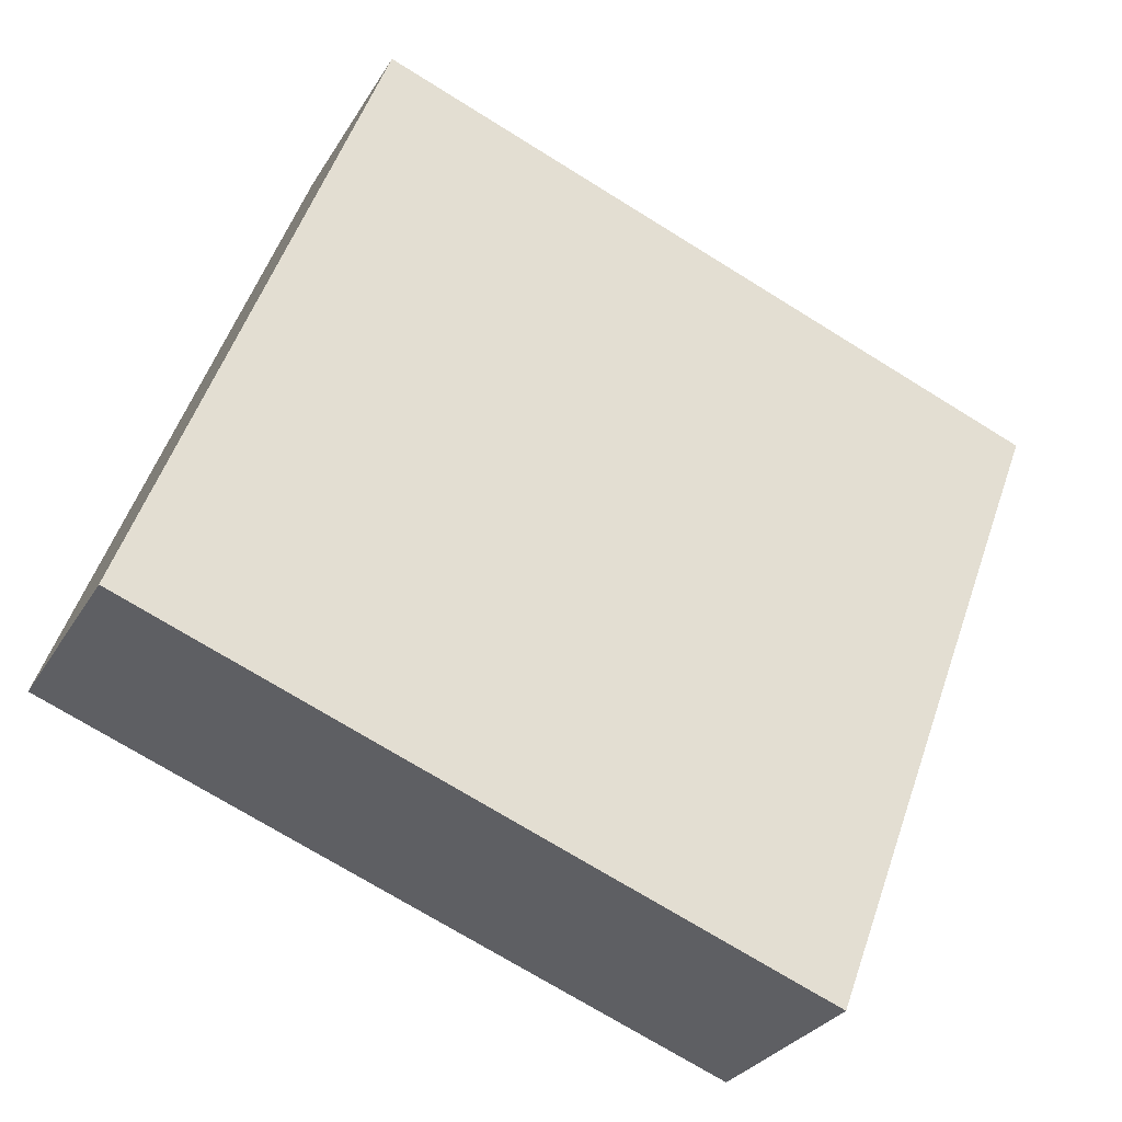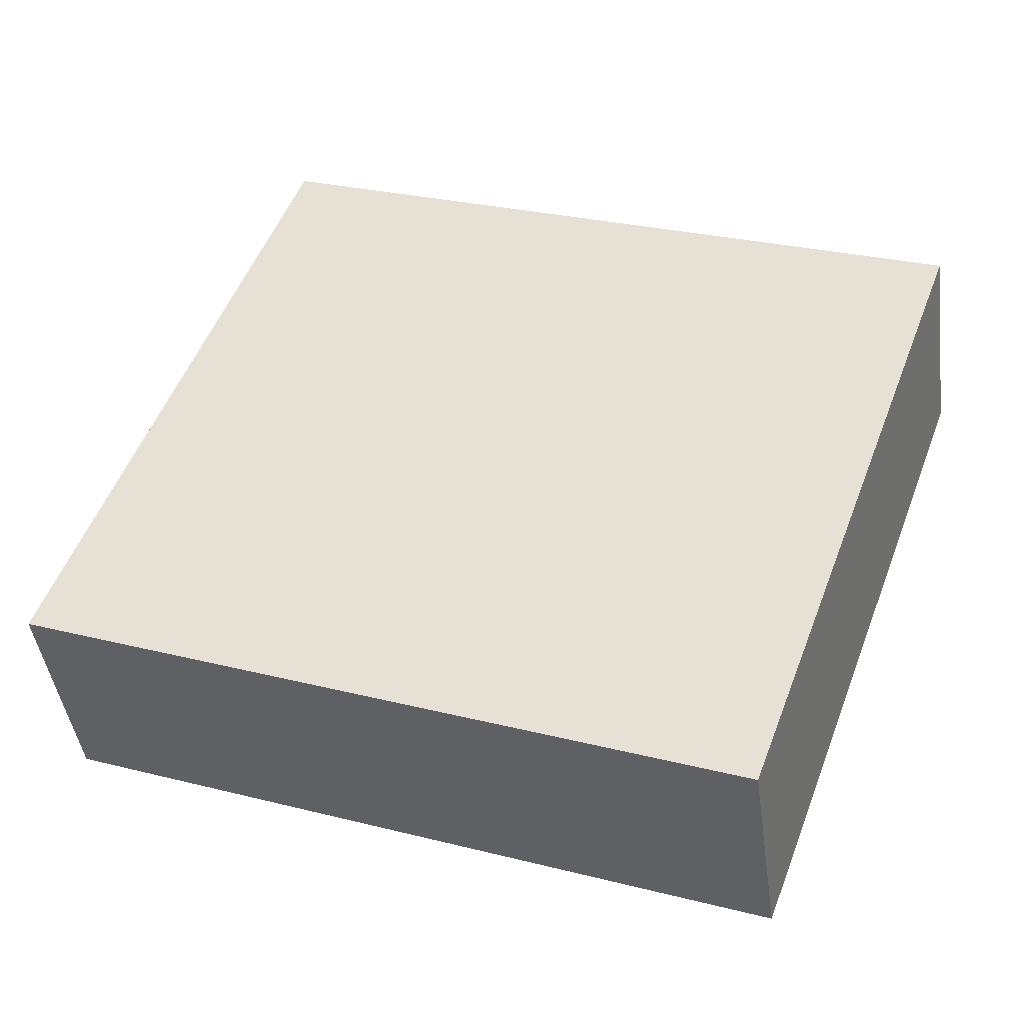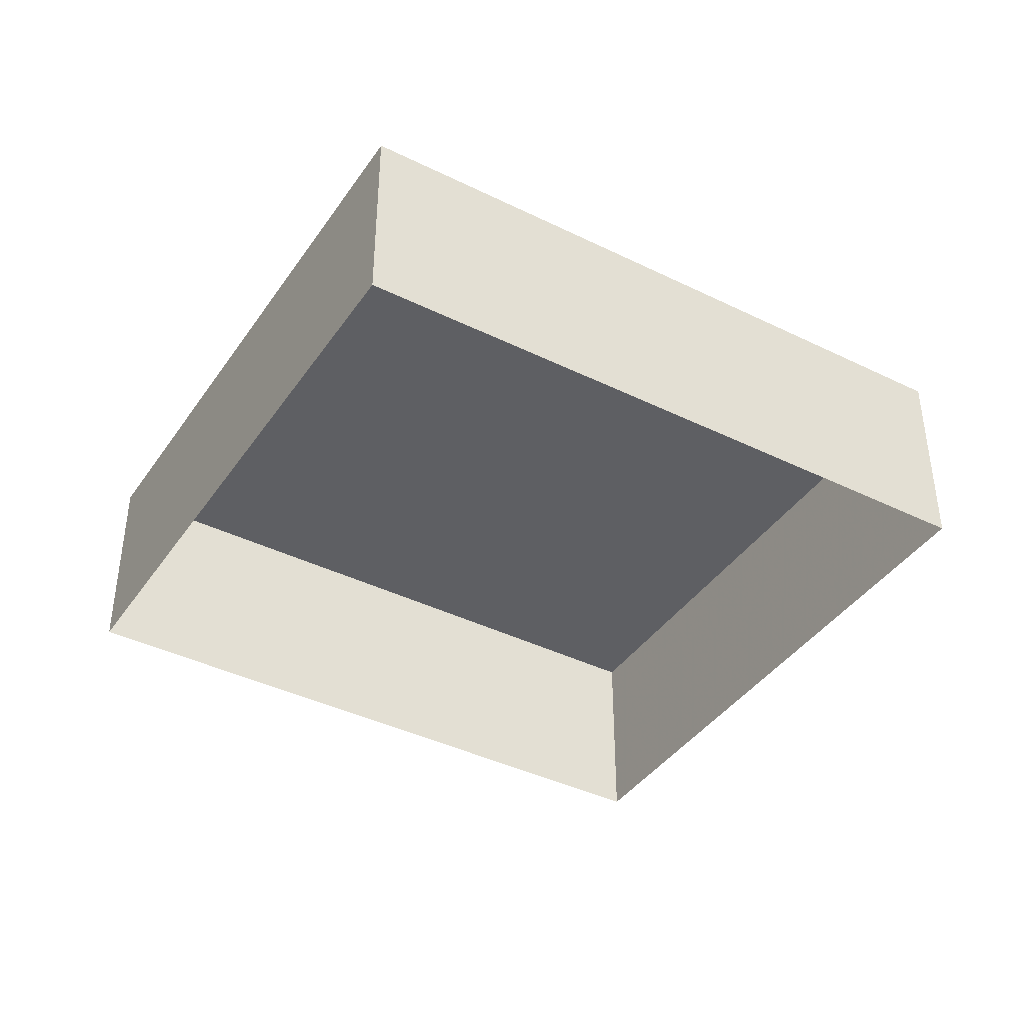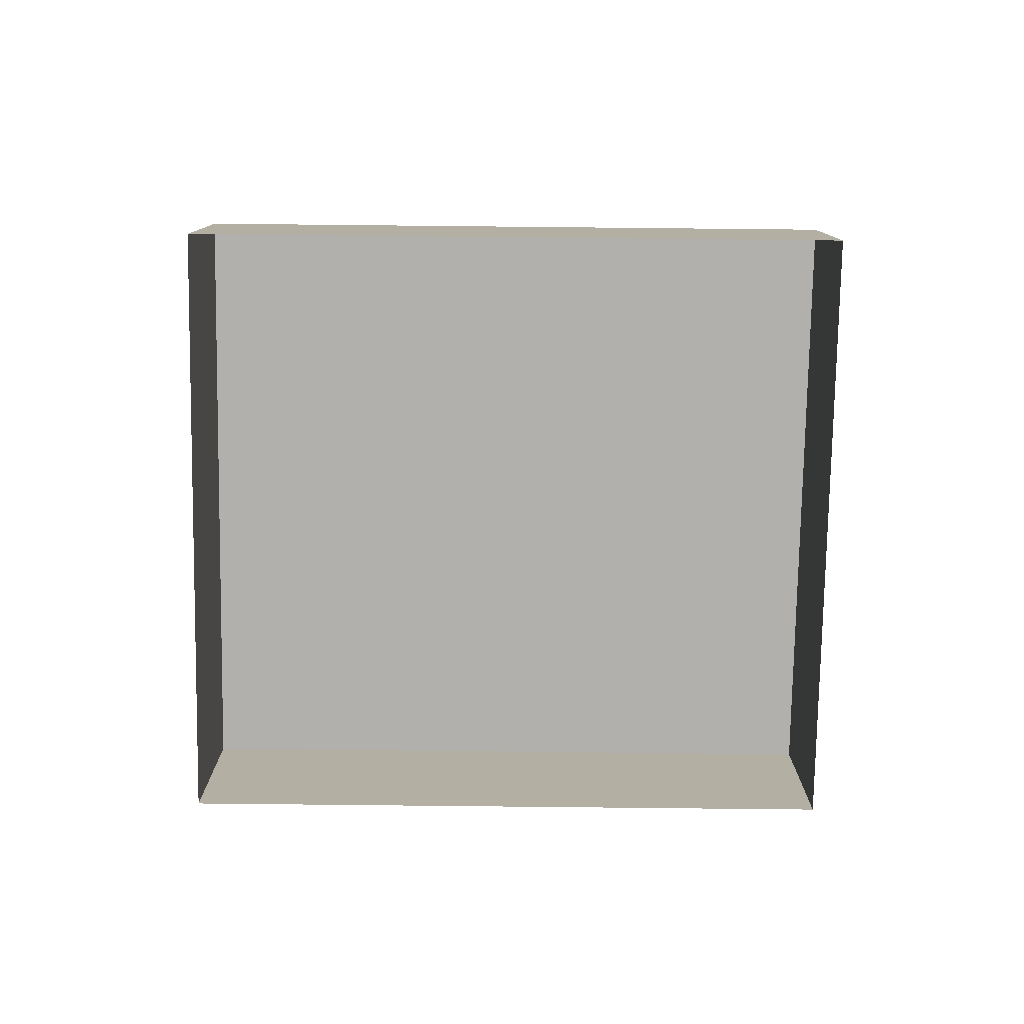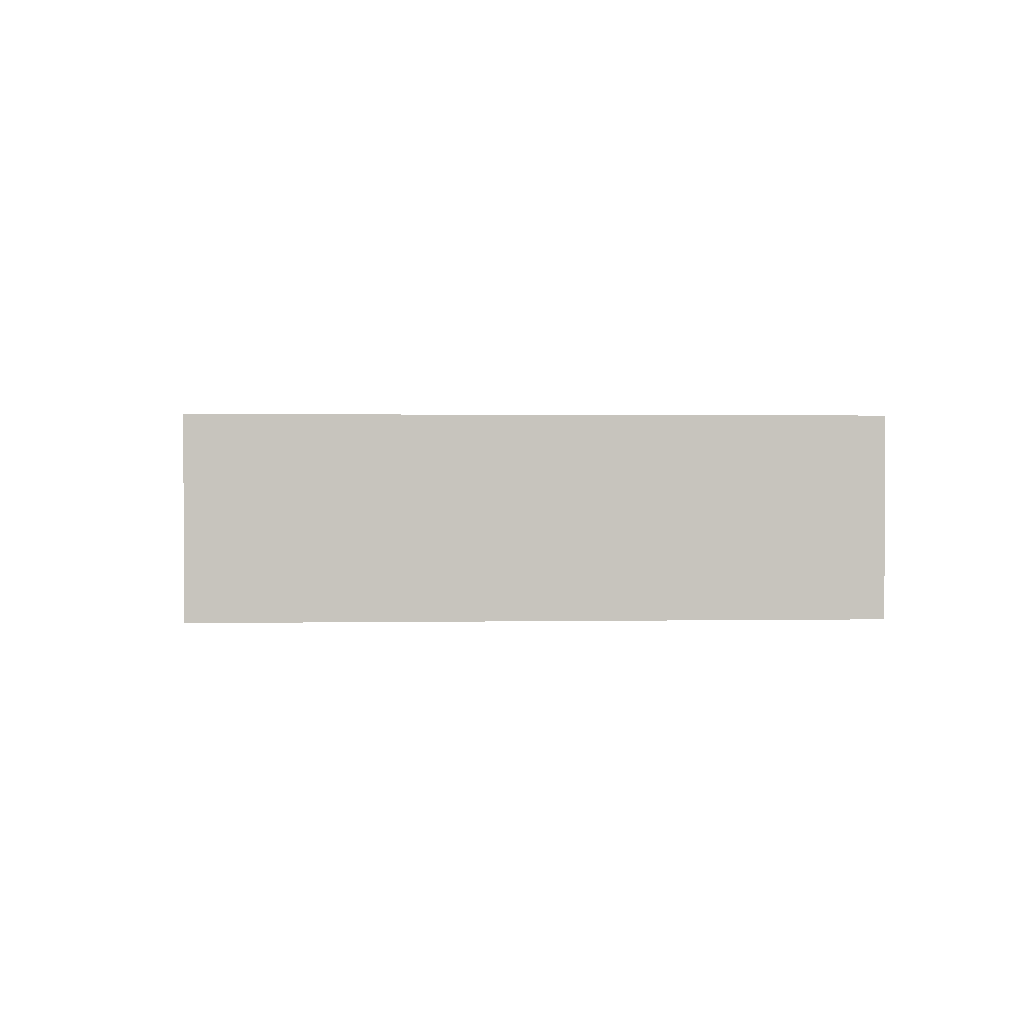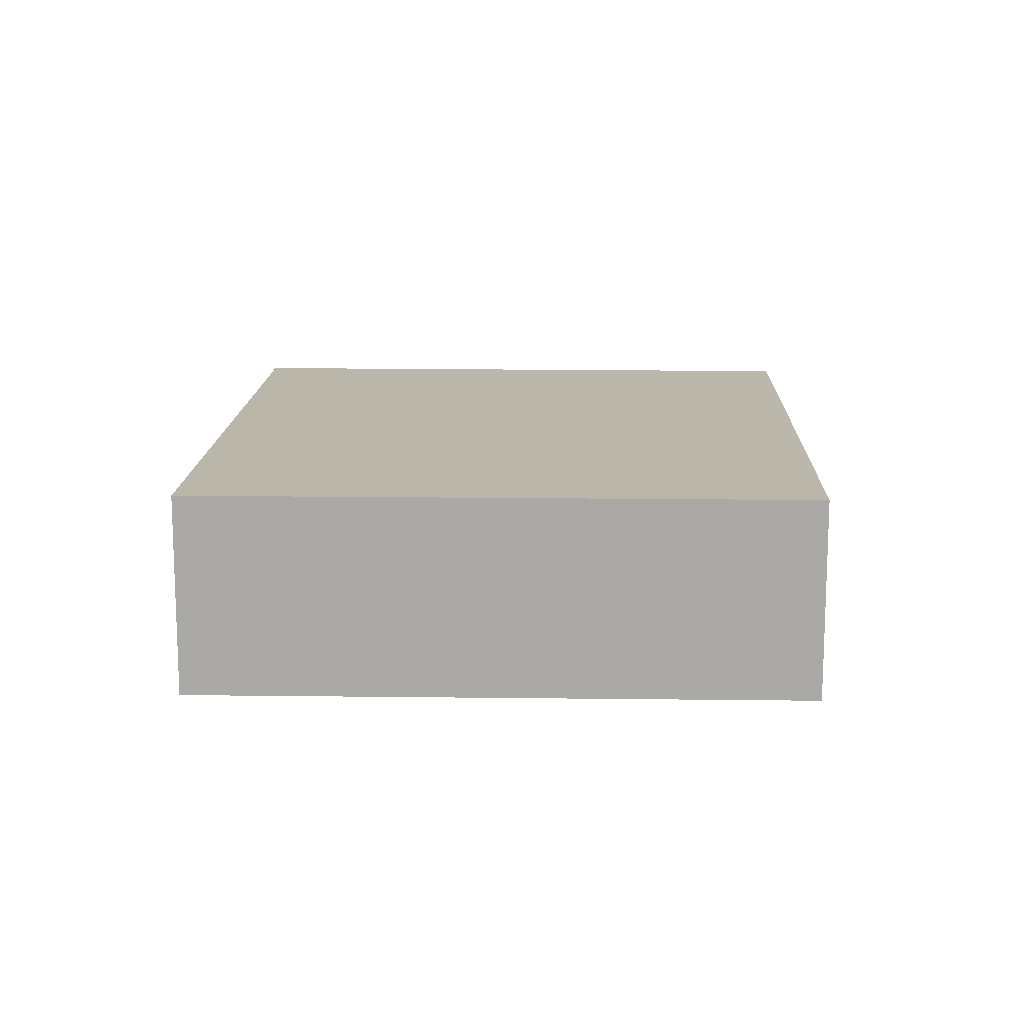
<metadata>
{"format":"obj","ext":"obj","renderer":"f3d","projection":"perspective","resolution":1024,"background":"white","views":[{"elev":-29.2,"azim":-24.9,"up":"+Y"},{"elev":-42.7,"azim":7.9,"up":"+Y"},{"elev":-40.5,"azim":128.5,"up":"+Z"},{"elev":-78.7,"azim":-21.1,"up":"+Z"},{"elev":1.1,"azim":155.1,"up":"+Z"},{"elev":14.2,"azim":71.3,"up":"+Z"}]}
</metadata>
<code>
v -2.196e+05 -1.246e+05 14.32
v -2.196e+05 -1.246e+05 14.32
v -2.196e+05 -1.246e+05 14.32
v -2.196e+05 -1.246e+05 14.32
v -2.196e+05 -1.246e+05 15.21
v -2.196e+05 -1.246e+05 15.21
v -2.196e+05 -1.246e+05 15.21
v -2.196e+05 -1.246e+05 15.21
f 1 2 3
f 4 1 3
f 5 6 7
f 8 5 7
f 5 1 4
f 6 5 4
f 7 4 3
f 7 6 4
f 5 2 1
f 5 8 2
f 8 3 2
f 8 7 3

</code>
